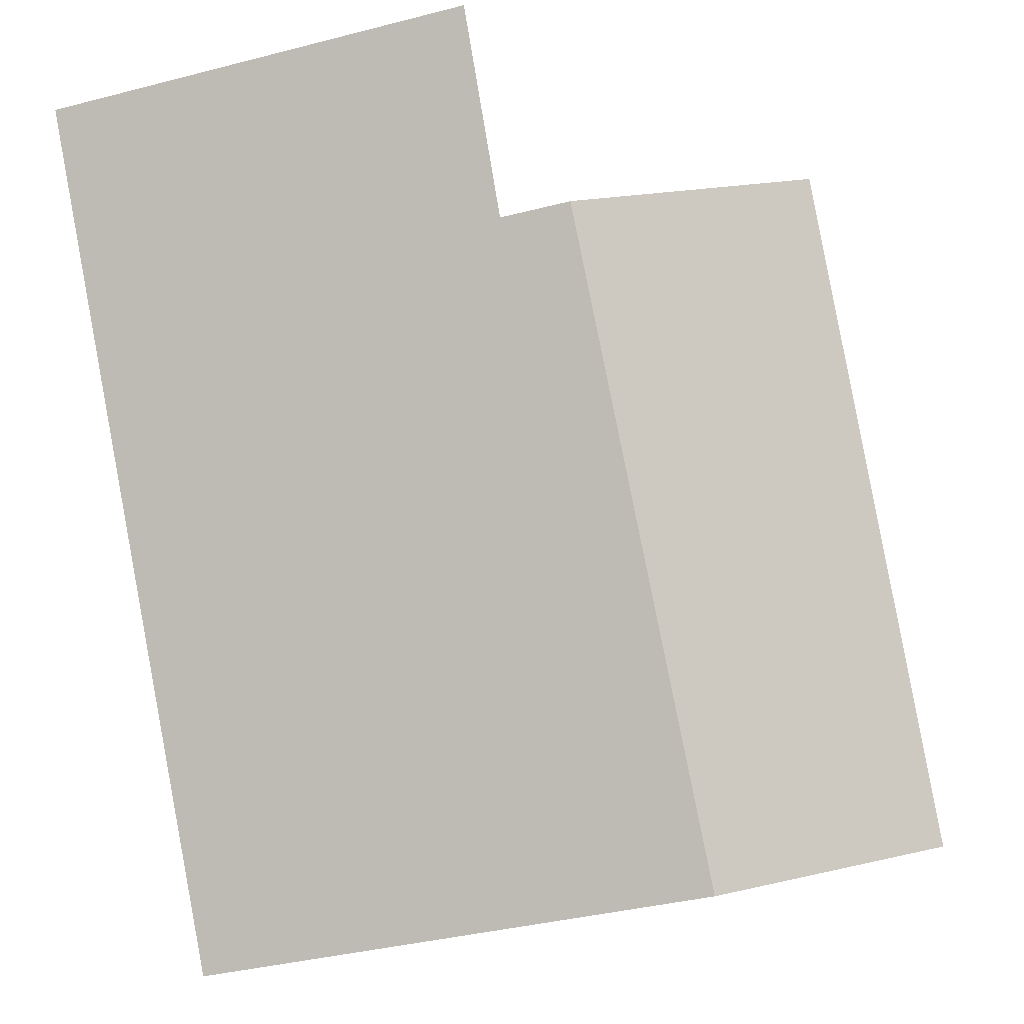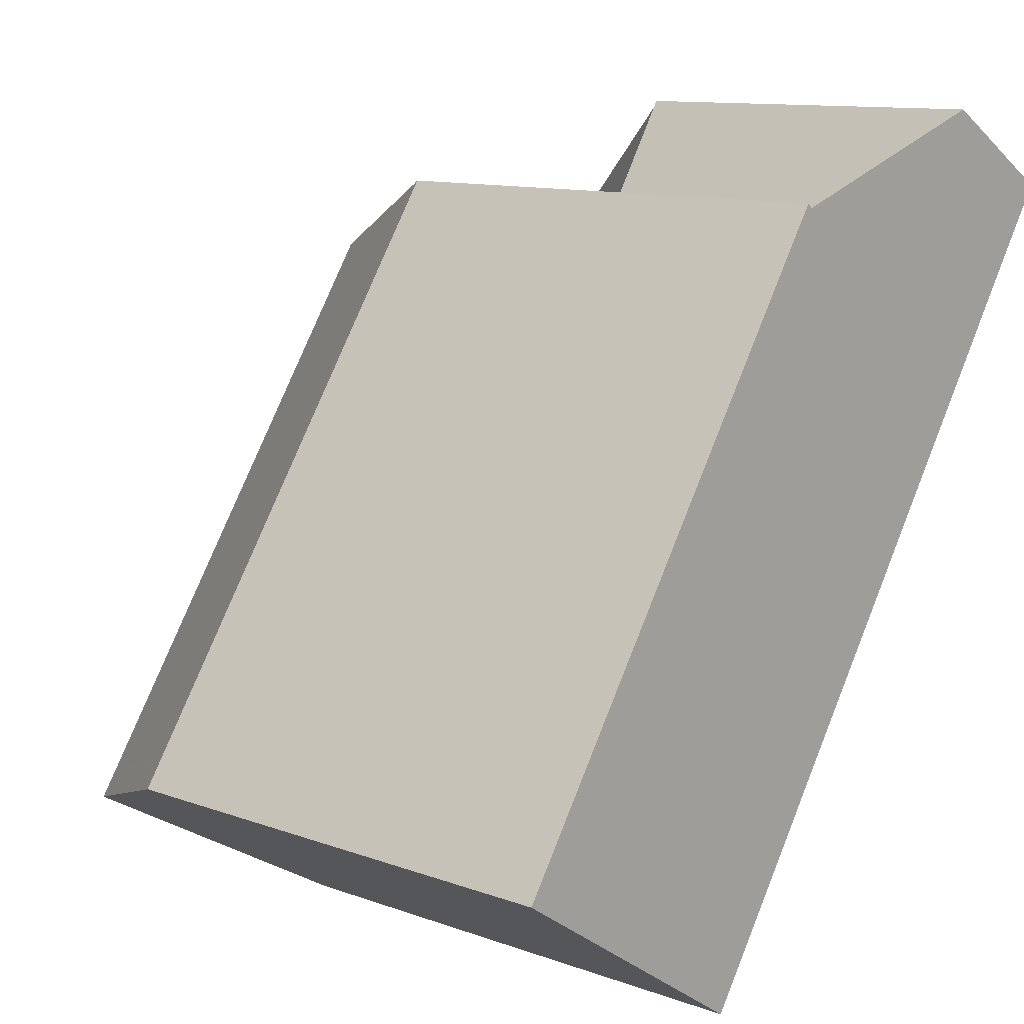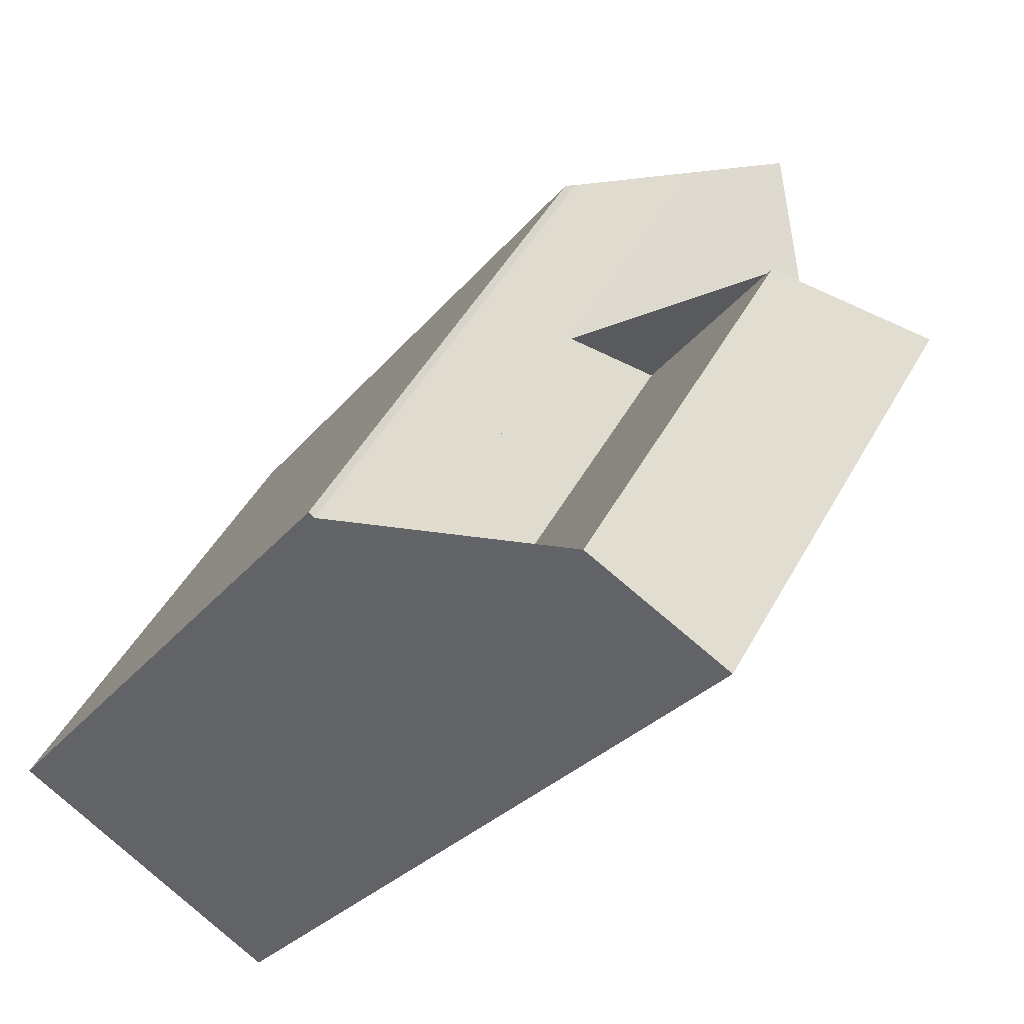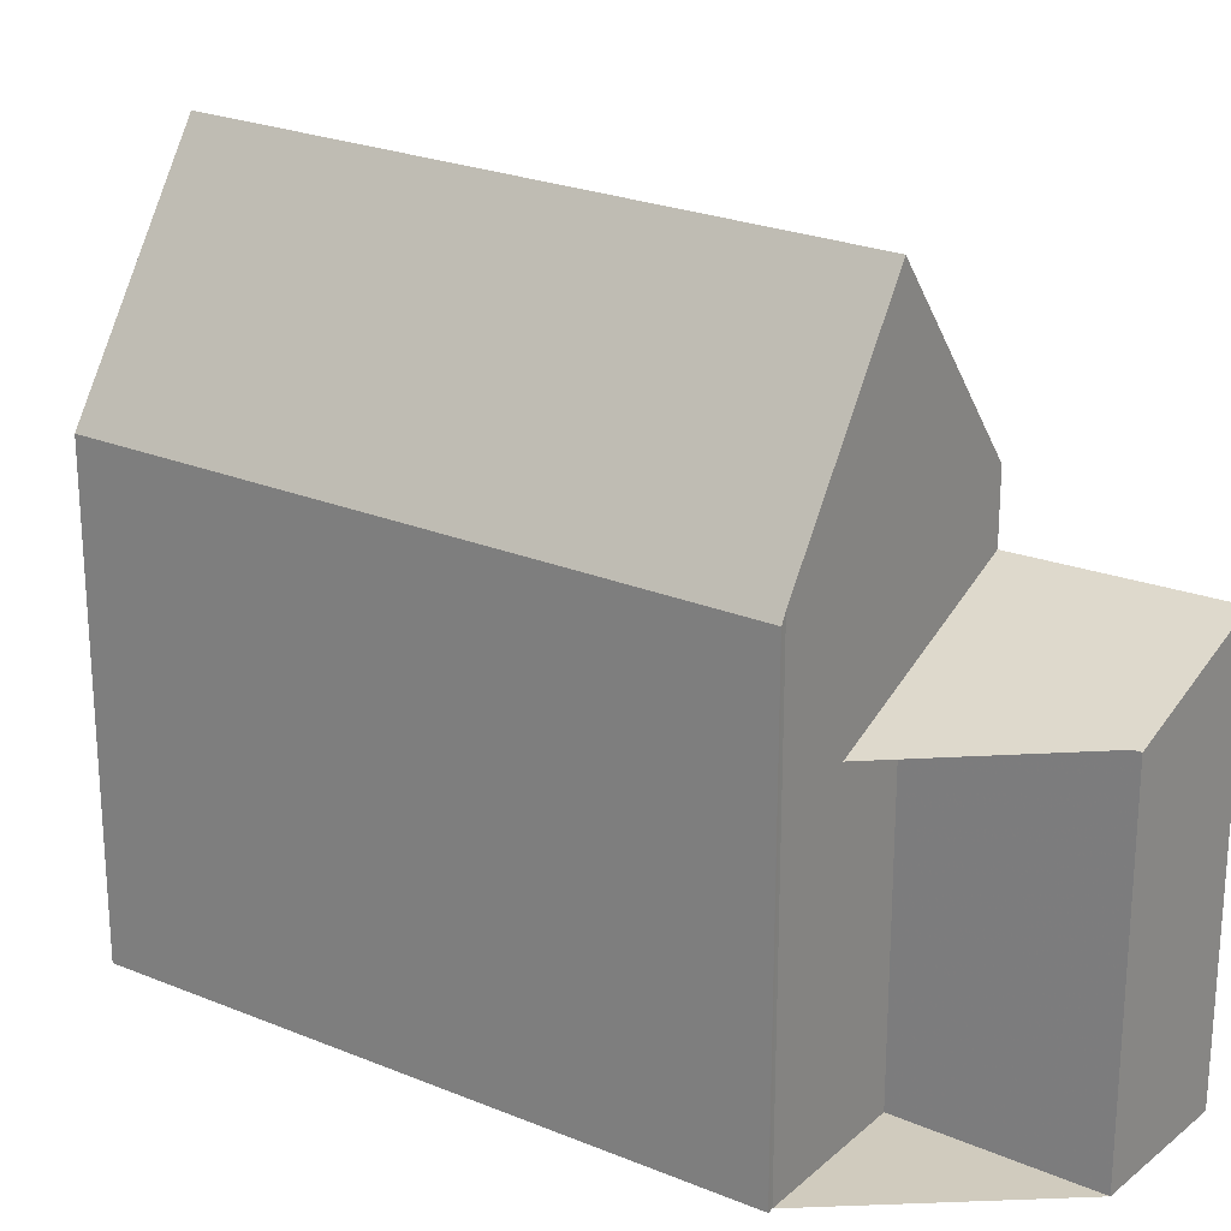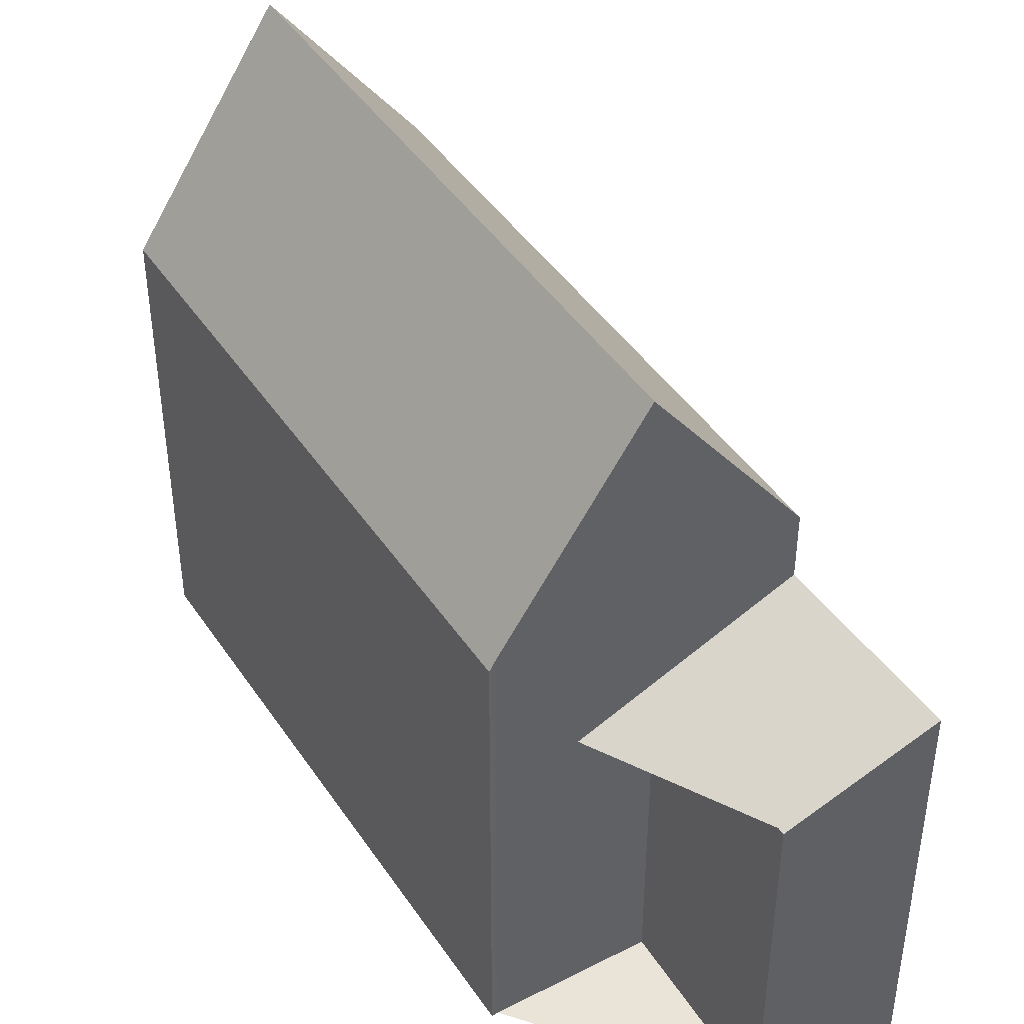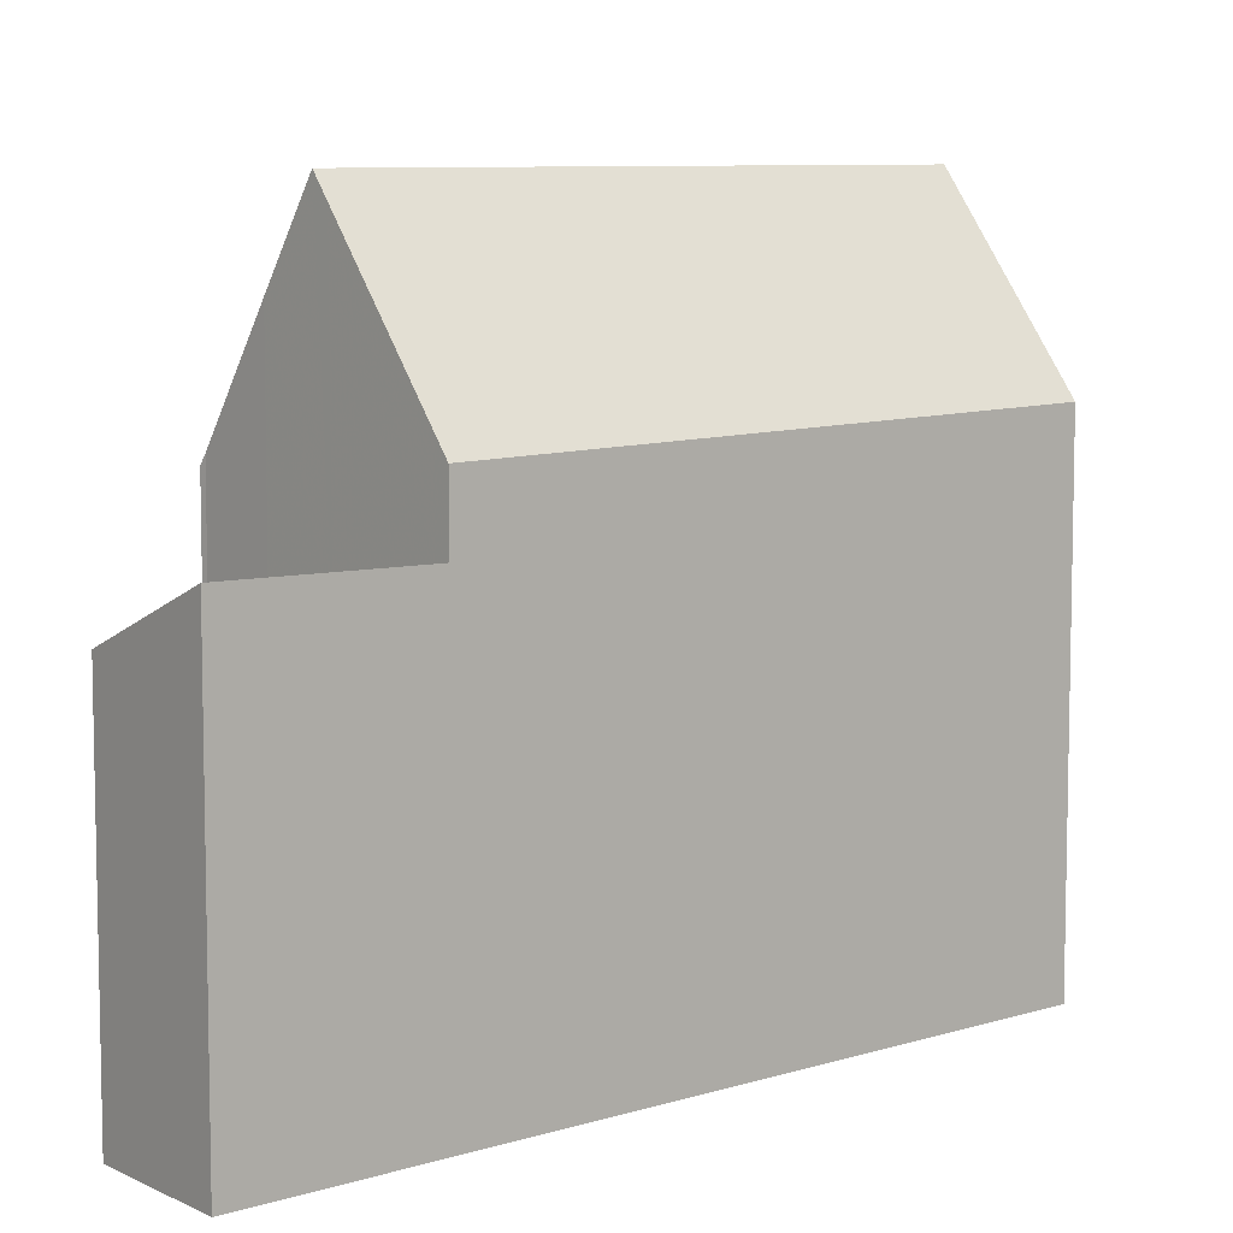
<metadata>
{"format":"obj","ext":"obj","renderer":"f3d","projection":"perspective","resolution":1024,"background":"white","views":[{"elev":-36.7,"azim":-71.4,"up":"+Y"},{"elev":11.1,"azim":131.9,"up":"+Y"},{"elev":45.9,"azim":-153.0,"up":"+Y"},{"elev":23.3,"azim":158.3,"up":"+Z"},{"elev":43.3,"azim":-177.7,"up":"+Z"},{"elev":7.6,"azim":-97.0,"up":"+Z"}]}
</metadata>
<code>
v -609.9 -970.3 7.293
v -609.9 -970.2 7.147
v -604.4 -978.5 7.203
v -608.2 -981 7.695
v -612 -971.6 5.553
v -615.5 -970.2 6.47
v -613.6 -969.1 5.551
v -606.3 -979.8 10.64
v -611.8 -971.5 10.54
v -611 -971 9.126
v -609.9 -970.2 7.206
v -609.9 -970.2 7.147
v -606.3 -979.8 10.64
v -611 -971 9.126
v -613.8 -972.8 7.477
v -611.8 -971.5 10.54
v -611 -971 5.065
v -613.8 -972.8 6.431
v -612 -971.7 5.572
v -613.8 -972.8 6.431
v -611 -971 5.065
v -611.8 -971.5 10.54
v -613.8 -972.8 7.477
v -612 -971.7 10.18
v -612 -971.7 10.18
v -612 -971.7 5.572
v -613.6 -969.1 5.571
v -606.8 -980 9.994
v -604.7 -978.7 7.748
v -610 -970.3 7.331
v -613.6 -972.7 7.72
v -613.6 -972.7 7.72
v -613.6 -972.7 6.354
v -613.6 -972.7 6.354
v -615.4 -970.2 6.393
v -608.1 -980.9 7.939
v -604.9 -978.3 7.728
v -604.6 -978.1 7.201
v -606.6 -979.4 10.63
v -607 -979.6 10
v -608.4 -980.5 7.928
v -606.6 -979.4 10.63
v -608.5 -980.6 7.685
v -604.8 -978.5 7.741
v -604.5 -978.3 7.202
v -606.4 -979.6 10.64
v -606.8 -979.9 9.998
v -608.2 -980.8 7.935
v -606.4 -979.6 10.64
v -608.3 -980.9 7.691
v -611.8 -972 10.17
v -613.4 -973.1 7.73
v -611.5 -971.9 10.55
v -613.5 -973.2 7.487
v -609.7 -970.7 7.35
v -609.6 -970.6 7.149
v -611.5 -971.9 10.55
v -613.9 -969.3 5.689
v -615.3 -970.2 6.392
v -615.5 -970.3 6.469
v -608.8 -972.1 7.423
v -608.7 -972 7.159
v -610.6 -973.3 10.57
v -610.9 -973.5 10.14
v -612.4 -974.5 7.768
v -610.6 -973.3 10.57
v -612.6 -974.6 7.525
v -611.5 -972.6 10.16
v -613 -973.6 7.744
v -611.2 -972.4 10.55
v -613.2 -973.7 7.501
v -609.4 -971.2 7.376
v -609.3 -971.1 7.153
v -611.2 -972.4 10.55
v -606.9 -979.7 10
v -608.3 -980.6 7.931
v -606.5 -979.5 10.63
v -608.5 -980.7 7.687
v -604.9 -978.4 7.733
v -604.6 -978.2 7.201
v -606.5 -979.5 10.63
v -609.9 -970.2 7.206
v -609.9 -970.3 7.293
v -609.9 -970.3 0
v -609.9 -970.2 0
v -609.9 -970.2 7.147
v -609.9 -970.2 7.147
v -609.9 -970.2 0
v -609.9 -970.2 0
v -604.7 -978.7 7.748
v -604.4 -978.5 7.203
v -604.4 -978.5 0
v -604.7 -978.7 0
v -608.3 -980.9 7.691
v -608.2 -981 7.695
v -608.2 -981 0
v -608.3 -980.9 0
v -611 -971 5.065
v -612 -971.6 5.553
v -612 -971.6 0
v -611 -971 0
v -615.4 -970.2 6.393
v -615.5 -970.2 6.47
v -615.5 -970.2 0
v -615.4 -970.2 0
v -612 -971.6 5.553
v -613.6 -969.1 5.551
v -613.6 -969.1 0
v -612 -971.6 0
v -610 -970.3 7.331
v -611 -971 9.126
v -611 -971 0
v -610 -970.3 0
v -609.9 -970.2 7.147
v -609.9 -970.2 7.206
v -609.9 -970.2 0
v -609.9 -970.2 0
v -609.6 -970.6 7.149
v -609.9 -970.2 7.147
v -609.9 -970.2 0
v -609.6 -970.6 -8.882e-16
v -606.8 -980 9.994
v -606.3 -979.8 10.64
v -606.3 -979.8 0
v -606.8 -980 0
v -615.5 -970.3 6.469
v -613.8 -972.8 6.431
v -613.8 -972.8 0
v -615.5 -970.3 0
v -613.6 -969.1 5.551
v -613.6 -969.1 5.571
v -613.6 -969.1 0
v -613.6 -969.1 0
v -608.1 -980.9 7.939
v -606.8 -980 9.994
v -606.8 -980 0
v -608.1 -980.9 0
v -606.3 -979.8 10.64
v -604.7 -978.7 7.748
v -604.7 -978.7 0
v -606.3 -979.8 0
v -609.9 -970.3 7.293
v -610 -970.3 7.331
v -610 -970.3 0
v -609.9 -970.3 0
v -613.9 -969.3 5.689
v -615.4 -970.2 6.393
v -615.4 -970.2 0
v -613.9 -969.3 -8.882e-16
v -608.2 -981 7.695
v -608.1 -980.9 7.939
v -608.1 -980.9 0
v -608.2 -981 0
v -604.6 -978.2 7.201
v -604.6 -978.1 7.201
v -604.6 -978.1 0
v -604.6 -978.2 0
v -612.6 -974.6 7.525
v -608.5 -980.6 7.685
v -608.5 -980.6 -8.882e-16
v -612.6 -974.6 0
v -604.4 -978.5 7.203
v -604.5 -978.3 7.202
v -604.5 -978.3 0
v -604.4 -978.5 0
v -608.5 -980.7 7.687
v -608.3 -980.9 7.691
v -608.3 -980.9 0
v -608.5 -980.7 8.882e-16
v -613.8 -972.8 7.477
v -613.5 -973.2 7.487
v -613.5 -973.2 -8.882e-16
v -613.8 -972.8 8.882e-16
v -609.3 -971.1 7.153
v -609.6 -970.6 7.149
v -609.6 -970.6 -8.882e-16
v -609.3 -971.1 0
v -613.6 -969.1 5.571
v -613.9 -969.3 5.689
v -613.9 -969.3 -8.882e-16
v -613.6 -969.1 0
v -615.5 -970.2 6.47
v -615.5 -970.3 6.469
v -615.5 -970.3 0
v -615.5 -970.2 0
v -604.6 -978.1 7.201
v -608.7 -972 7.159
v -608.7 -972 0
v -604.6 -978.1 0
v -613.2 -973.7 7.501
v -612.6 -974.6 7.525
v -612.6 -974.6 0
v -613.2 -973.7 0
v -613.5 -973.2 7.487
v -613.2 -973.7 7.501
v -613.2 -973.7 0
v -613.5 -973.2 -8.882e-16
v -608.7 -972 7.159
v -609.3 -971.1 7.153
v -609.3 -971.1 0
v -608.7 -972 0
v -608.5 -980.6 7.685
v -608.5 -980.7 7.687
v -608.5 -980.7 8.882e-16
v -608.5 -980.6 -8.882e-16
v -604.5 -978.3 7.202
v -604.6 -978.2 7.201
v -604.6 -978.2 0
v -604.5 -978.3 0
v -612 -971.6 0
v -609.9 -970.3 0
v -609.9 -970.2 0
v -604.4 -978.5 0
v -608.2 -981 0
v -615.5 -970.2 0
v -613.6 -969.1 0
f 45 3 29 44
f 11 2 12
f 33 26 25 32
f 59 35 58
f 52 31 24 51
f 26 21 14 16 25
f 27 7 5 17 19
f 51 24 22 53
f 44 29 8 46
f 32 15 20 33
f 60 6 35 59
f 54 23 31 52
f 62 38 37 61
f 76 41 40 75
f 75 40 42 77
f 61 37 39 63
f 78 43 41 76
f 80 45 44 79
f 79 44 46 81
f 47 28 36 48
f 49 13 28 47
f 48 36 4 50
f 69 52 51 68
f 68 51 53 70
f 71 54 52 69
f 55 30 1 11 12 56
f 57 9 10 30 55
f 58 27 19 34 59
f 59 34 18 60
f 73 62 61 72
f 72 61 63 74
f 64 40 41 65
f 66 42 40 64
f 65 41 43 67
f 68 64 65 69
f 70 66 64 68
f 69 65 67 71
f 72 55 56 73
f 74 57 55 72
f 75 47 48 76
f 77 49 47 75
f 76 48 50 78
f 79 37 38 80
f 81 39 37 79
f 83 84 85 82
f 87 88 89 86
f 91 92 93 90
f 95 96 97 94
f 99 100 101 98
f 103 104 105 102
f 107 108 109 106
f 111 112 113 110
f 115 116 117 114
f 119 120 121 118
f 123 124 125 122
f 127 128 129 126
f 131 132 133 130
f 135 136 137 134
f 139 140 141 138
f 143 144 145 142
f 147 148 149 146
f 151 152 153 150
f 155 156 157 154
f 159 160 161 158
f 163 164 165 162
f 167 168 169 166
f 171 172 173 170
f 175 176 177 174
f 179 180 181 178
f 183 184 185 182
f 187 188 189 186
f 191 192 193 190
f 195 196 197 194
f 199 200 201 198
f 203 204 205 202
f 207 208 209 206
f 211 212 213 214 215 216 210

</code>
